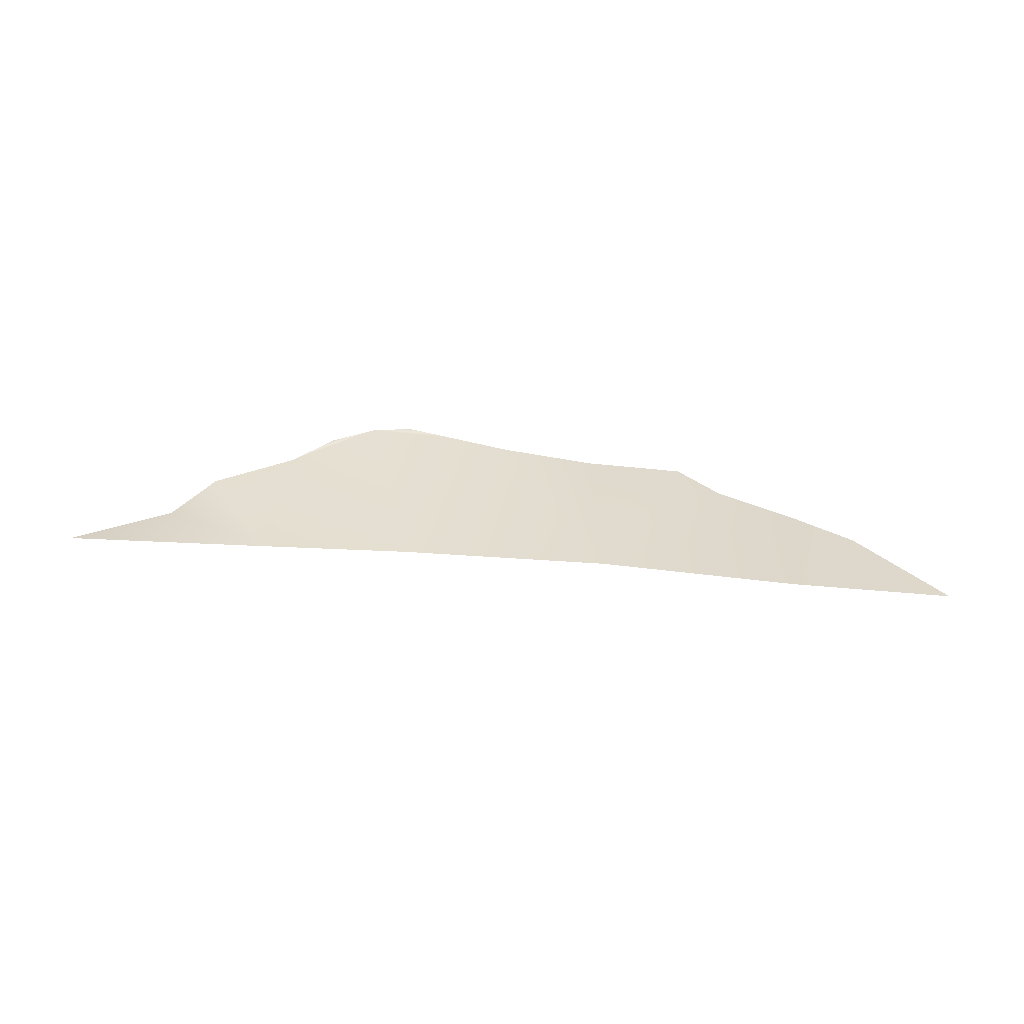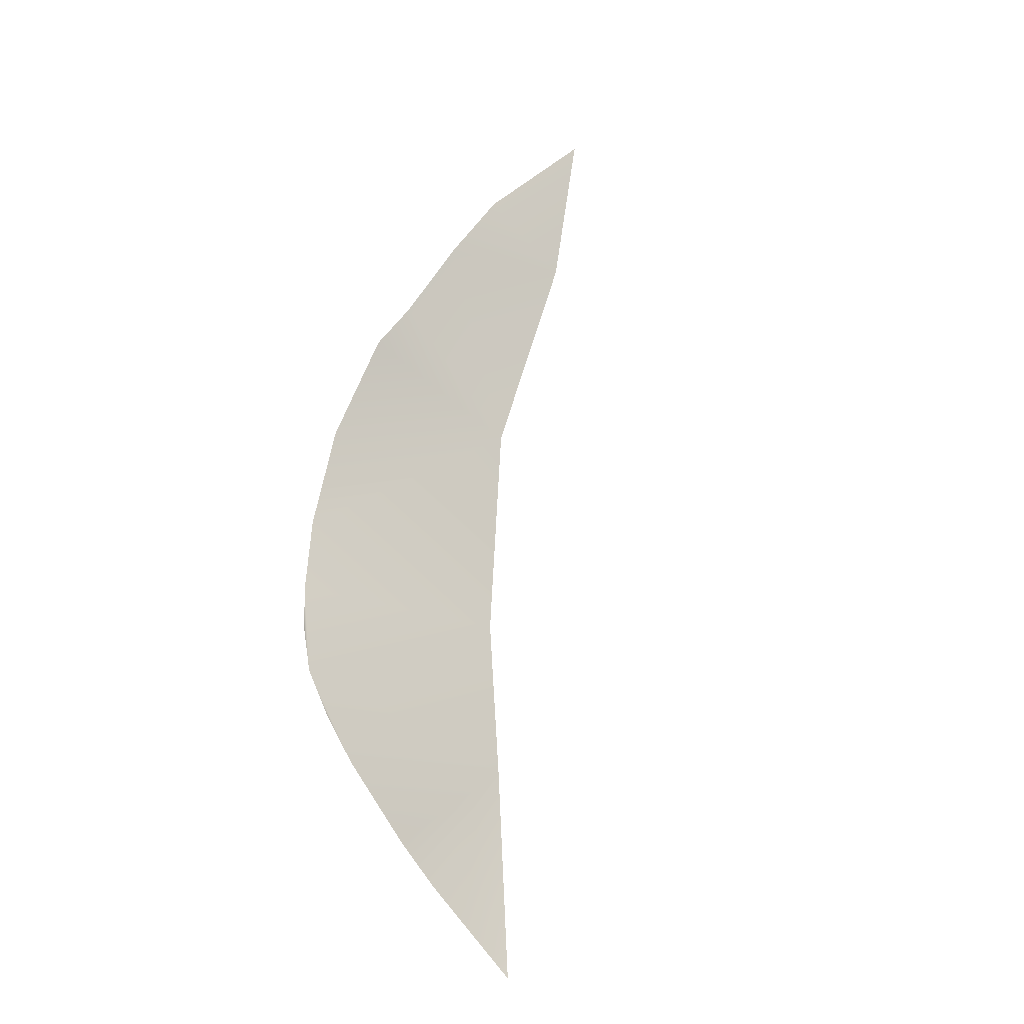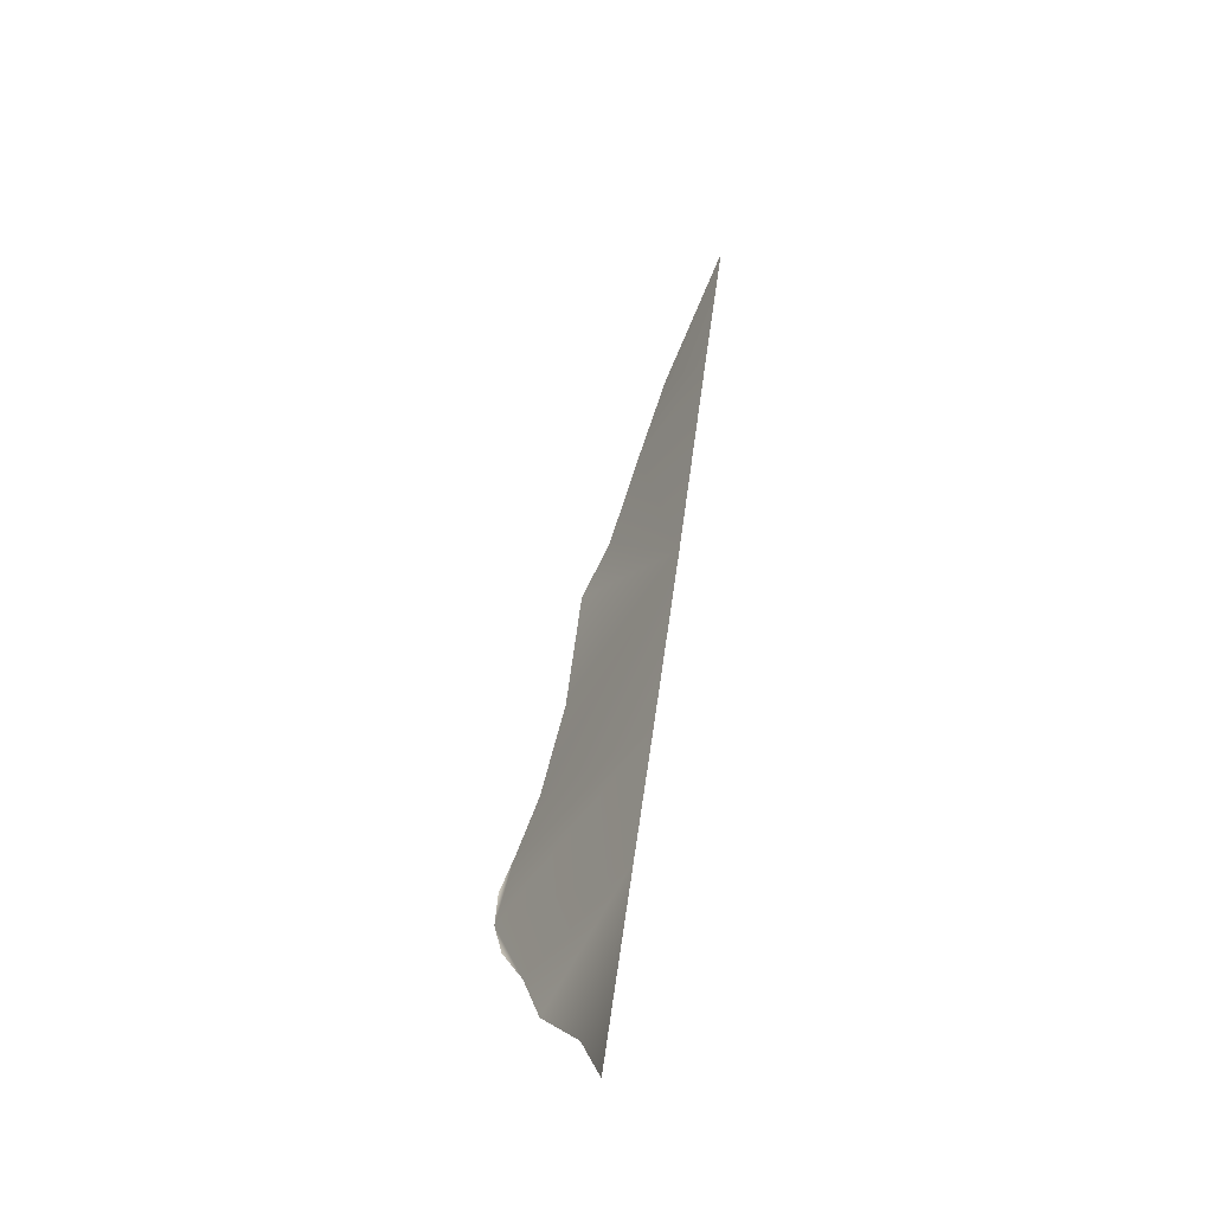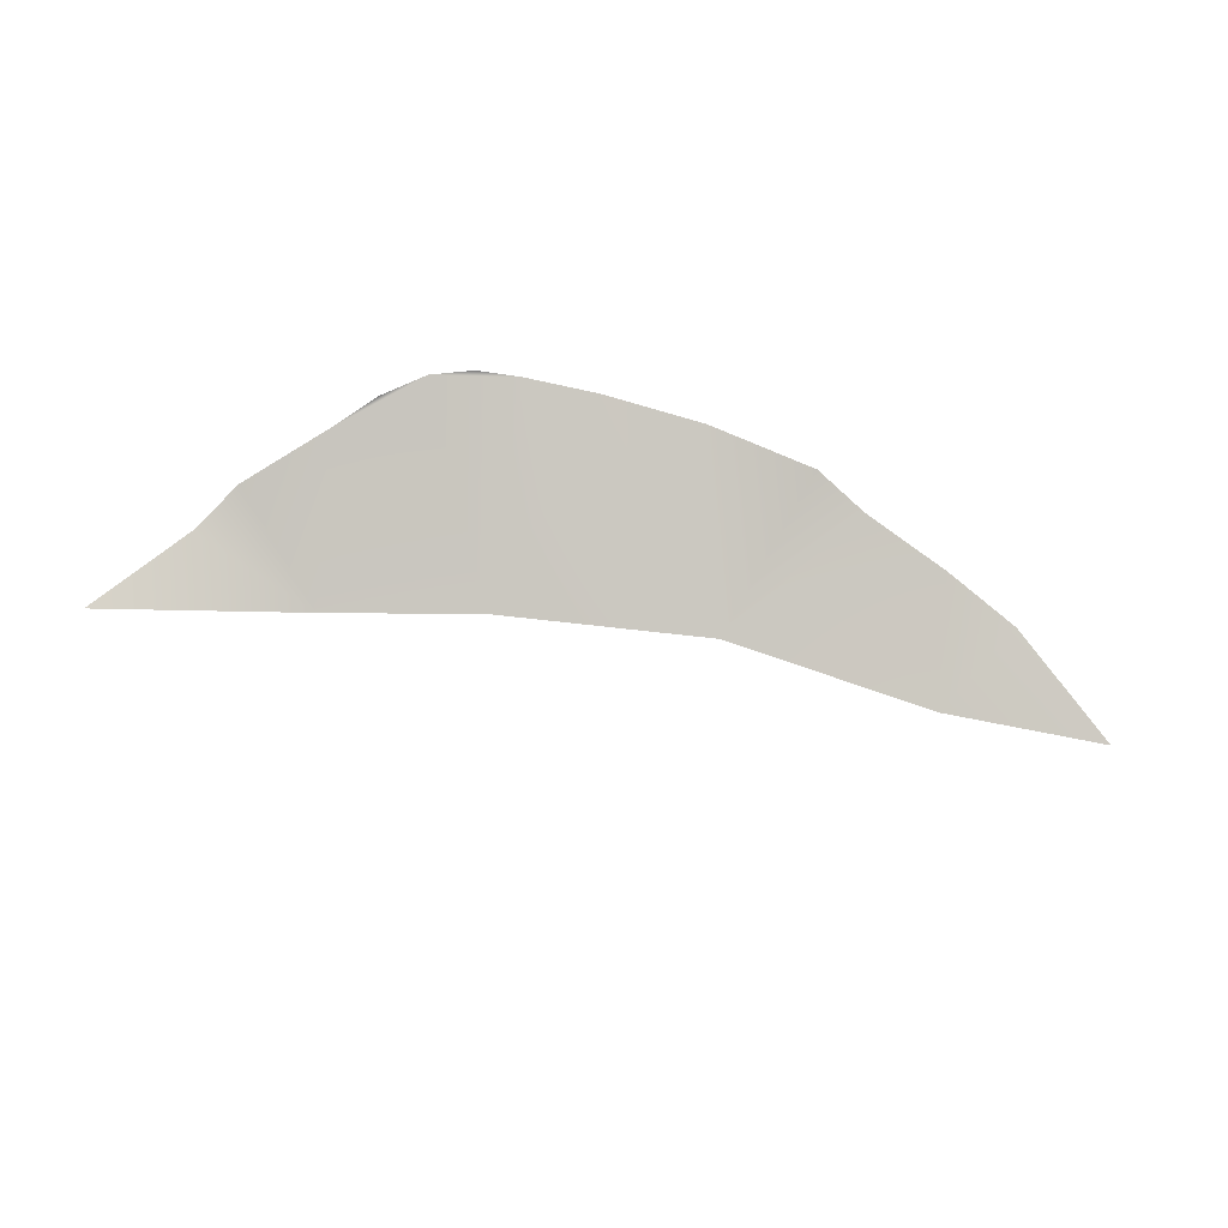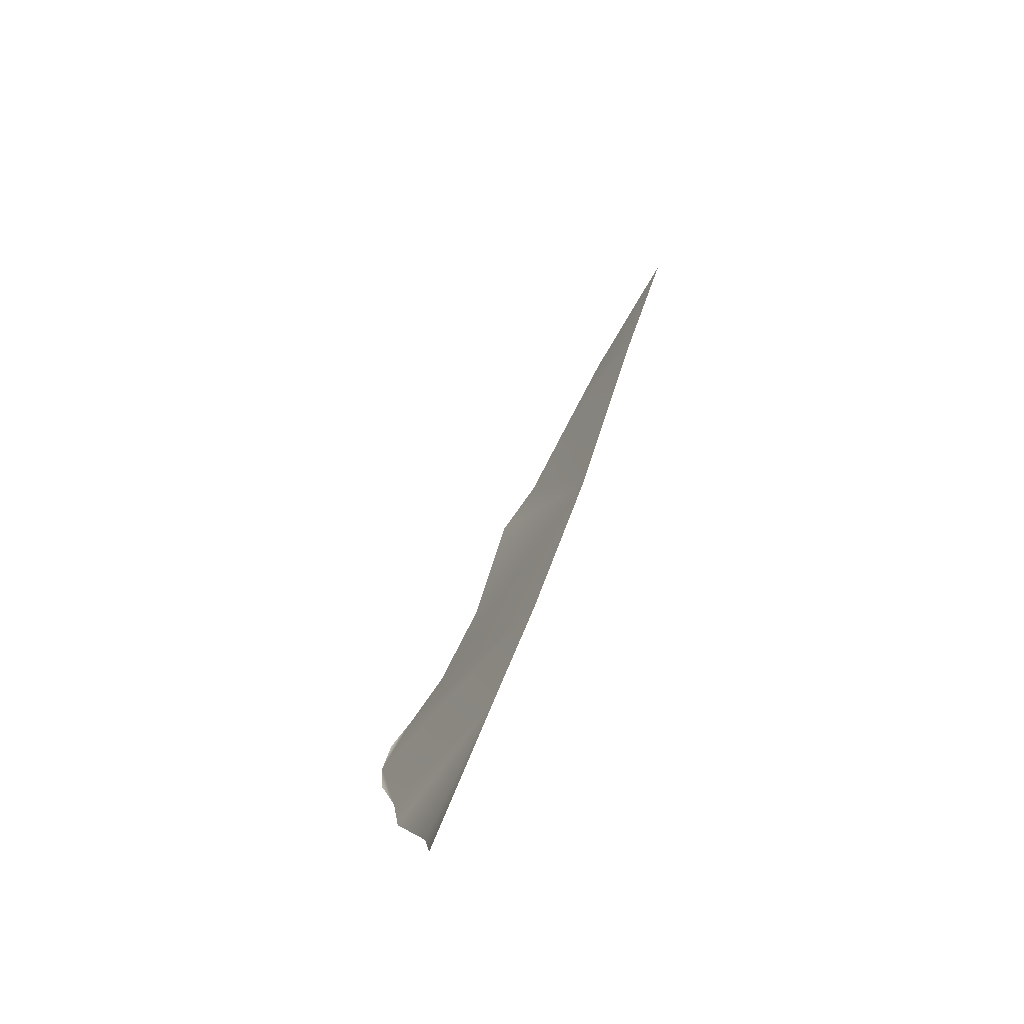
<metadata>
{"format":"obj","ext":"obj","renderer":"f3d","projection":"perspective","resolution":1024,"background":"white","views":[{"elev":6.6,"azim":30.1,"up":"+Y"},{"elev":77.3,"azim":-64.1,"up":"+Y"},{"elev":66.1,"azim":-85.2,"up":"+Z"},{"elev":58.5,"azim":28.5,"up":"+Y"},{"elev":58.9,"azim":-77.2,"up":"+Z"}]}
</metadata>
<code>
g rockEPlane003_geo
v -5.715 2.509 -1.46
v -4.983 2.334 -1.846
v -6.399 2.483 -0.9991
v -3.792 0.1745 1.595
v -3.698 2.05 -2.37
v 5.162e-07 7.338e-08 -2.448e-06
v -1.808 1.786 -2.856
v 0.3183 1.694 -2.964
v 1.359 1.28 -2.806
v 3.067 0.8857 -2.631
v 3.956 -0.1959 -0.5915
v 4.54 0.5145 -2.383
v 6.832 -0.3321 -1.496
v -6.427 0.2908 3.077
v -7.603 1.858 0.4643
v -7.025 2.271 -0.3048
v -8.544 1.466 2.013
v -9.036 0.8293 2.922
v -9.982 0.4486 5.014
g rockEPlane003_geo_0
f 3 2 1
f 3 4 2
f 5 2 4
f 6 5 4
f 5 6 7
f 6 8 7
f 6 9 8
f 10 9 6
f 11 10 6
f 12 10 11
f 11 13 12
f 14 4 3
f 15 14 3
f 3 16 15
f 14 15 17
f 14 17 18
f 14 18 19

</code>
